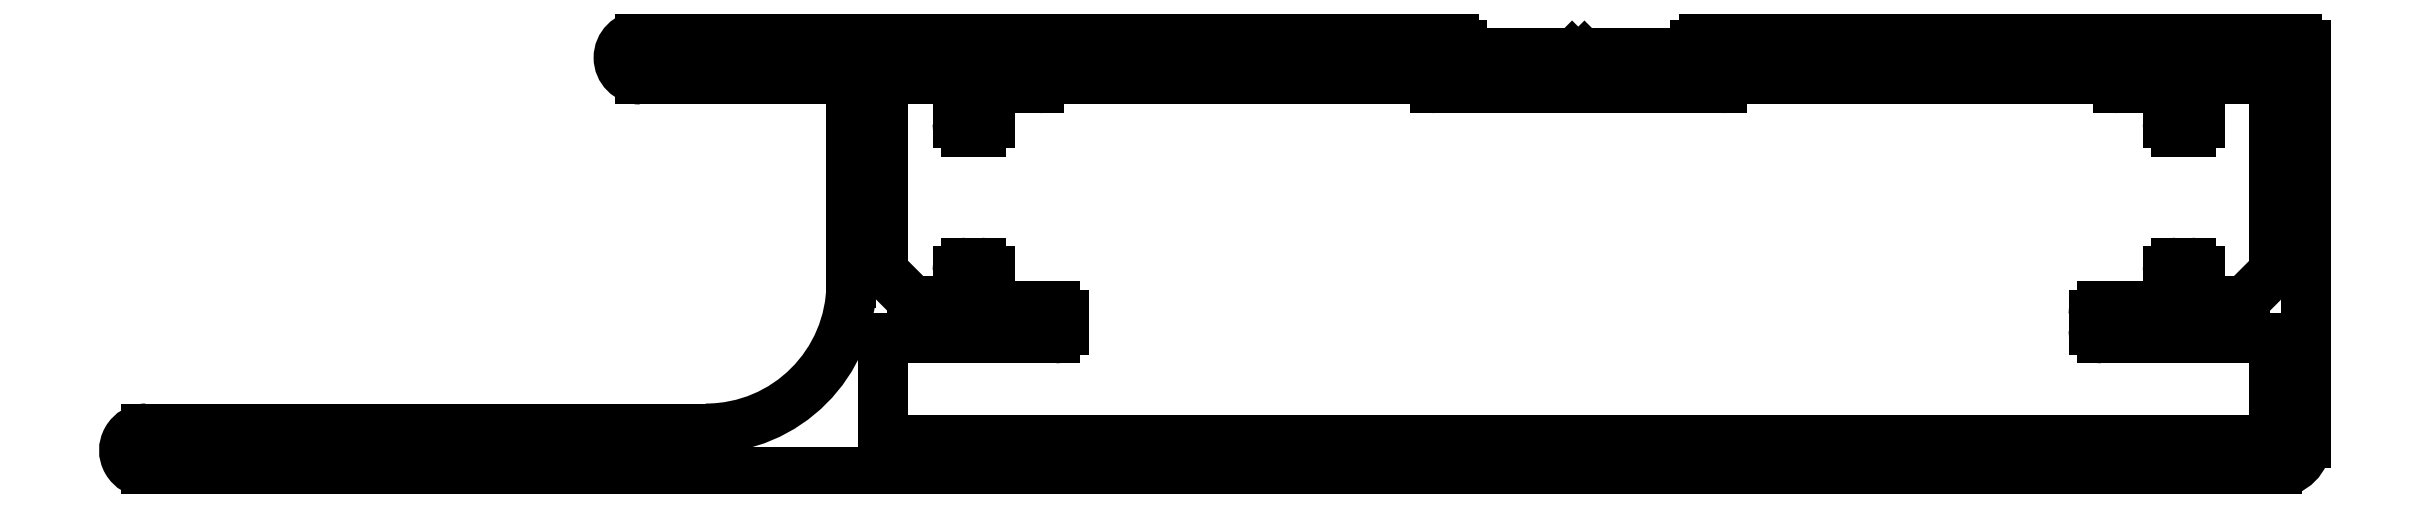
<metadata>
{"format":"dxf","ext":"dxf","renderer":"ezdxf+matplotlib","layout":"modelspace","background":"white","min_lineweight":24,"dpi":150}
</metadata>
<code>
0
SECTION
2
ENTITIES
0
ARC
8
0
10
1579
20
1950
30
0
40
0.3
50
6.557e-05
51
90
0
LINE
8
0
10
1579
20
1951
30
0
11
1578
21
1951
31
0
0
ARC
8
0
10
1578
20
1950
30
0
40
0.3
50
90
51
180
0
LINE
8
0
10
1578
20
1950
30
0
11
1578
21
1949
31
0
0
LINE
8
0
10
1578
20
1949
30
0
11
1576
21
1949
31
0
0
ARC
8
0
10
1576
20
1949
30
0
40
0.3
50
90
51
180
0
LINE
8
0
10
1575
20
1949
30
0
11
1575
21
1948
31
0
0
ARC
8
0
10
1576
20
1948
30
0
40
0.3
50
180
51
270
0
LINE
8
0
10
1576
20
1948
30
0
11
1581
21
1948
31
0
0
LINE
8
0
10
1581
20
1948
30
0
11
1581
21
1945
31
0
0
ARC
8
0
10
1581
20
1945
30
0
40
0.3
50
270
51
1.366e-05
0
LINE
8
0
10
1581
20
1945
30
0
11
1534
21
1945
31
0
0
ARC
8
0
10
1534
20
1945
30
0
40
0.3
50
180
51
270
0
LINE
8
0
10
1534
20
1945
30
0
11
1534
21
1948
31
0
0
LINE
8
0
10
1534
20
1948
30
0
11
1540
21
1948
31
0
0
ARC
8
0
10
1540
20
1948
30
0
40
0.3
50
270
51
0
0
LINE
8
0
10
1540
20
1948
30
0
11
1540
21
1949
31
0
0
ARC
8
0
10
1540
20
1949
30
0
40
0.3
50
0
51
90
0
LINE
8
0
10
1540
20
1949
30
0
11
1537
21
1949
31
0
0
LINE
8
0
10
1537
20
1949
30
0
11
1537
21
1950
31
0
0
ARC
8
0
10
1537
20
1950
30
0
40
0.3
50
9.076e-06
51
90
0
LINE
8
0
10
1537
20
1951
30
0
11
1536
21
1951
31
0
0
ARC
8
0
10
1536
20
1950
30
0
40
0.3
50
90
51
180
0
LINE
8
0
10
1536
20
1950
30
0
11
1536
21
1949
31
0
0
LINE
8
0
10
1536
20
1949
30
0
11
1535
21
1949
31
0
0
LINE
8
0
10
1535
20
1949
30
0
11
1534
21
1950
31
0
0
LINE
8
0
10
1534
20
1950
30
0
11
1534
21
1957
31
0
0
LINE
8
0
10
1534
20
1957
30
0
11
1536
21
1957
31
0
0
LINE
8
0
10
1536
20
1957
30
0
11
1536
21
1955
31
0
0
ARC
8
0
10
1536
20
1955
30
0
40
0.3
50
180
51
270
0
LINE
8
0
10
1536
20
1955
30
0
11
1537
21
1955
31
0
0
ARC
8
0
10
1537
20
1955
30
0
40
0.3
50
270
51
360
0
LINE
8
0
10
1537
20
1955
30
0
11
1537
21
1957
31
0
0
LINE
8
0
10
1537
20
1957
30
0
11
1539
21
1957
31
0
0
ARC
8
0
10
1539
20
1957
30
0
40
0.3
50
270
51
0
0
LINE
8
0
10
1539
20
1957
30
0
11
1552
21
1957
31
0
0
ARC
8
0
10
1553
20
1957
30
0
40
0.3
50
180
51
270
0
LINE
8
0
10
1553
20
1957
30
0
11
1562
21
1957
31
0
0
ARC
8
0
10
1562
20
1957
30
0
40
0.3
50
270
51
5.356e-12
0
LINE
8
0
10
1563
20
1957
30
0
11
1576
21
1957
31
0
0
ARC
8
0
10
1576
20
1957
30
0
40
0.3
50
180
51
270
0
LINE
8
0
10
1576
20
1957
30
0
11
1578
21
1957
31
0
0
LINE
8
0
10
1578
20
1957
30
0
11
1578
21
1955
31
0
0
ARC
8
0
10
1578
20
1955
30
0
40
0.3
50
180
51
270
0
LINE
8
0
10
1578
20
1955
30
0
11
1579
21
1955
31
0
0
ARC
8
0
10
1579
20
1955
30
0
40
0.3
50
270
51
360
0
LINE
8
0
10
1579
20
1955
30
0
11
1579
21
1957
31
0
0
LINE
8
0
10
1579
20
1957
30
0
11
1581
21
1957
31
0
0
LINE
8
0
10
1581
20
1957
30
0
11
1581
21
1950
31
0
0
LINE
8
0
10
1581
20
1950
30
0
11
1580
21
1949
31
0
0
LINE
8
0
10
1580
20
1949
30
0
11
1579
21
1949
31
0
0
LINE
8
0
10
1579
20
1949
30
0
11
1579
21
1950
31
0
0
ARC
8
0
10
1582
20
1944
30
0
40
1
50
270
51
360
0
LINE
8
0
10
1583
20
1944
30
0
11
1583
21
1958
31
0
0
ARC
8
0
10
1582
20
1958
30
0
40
0.3
50
360
51
90
0
LINE
8
0
10
1582
20
1958
30
0
11
1578
21
1958
31
0
0
ARC
8
0
10
1578
20
1958
30
0
40
0.3
50
90
51
135
0
LINE
8
0
10
1578
20
1958
30
0
11
1577
21
1958
31
0
0
LINE
8
0
10
1577
20
1958
30
0
11
1577
21
1958
31
0
0
ARC
8
0
10
1577
20
1958
30
0
40
0.3
50
45
51
90
0
LINE
8
0
10
1577
20
1958
30
0
11
1576
21
1958
31
0
0
ARC
8
0
10
1576
20
1958
30
0
40
0.3
50
90
51
135
0
LINE
8
0
10
1576
20
1958
30
0
11
1575
21
1958
31
0
0
LINE
8
0
10
1575
20
1958
30
0
11
1575
21
1958
31
0
0
ARC
8
0
10
1575
20
1958
30
0
40
0.3
50
45
51
90
0
LINE
8
0
10
1575
20
1958
30
0
11
1574
21
1958
31
0
0
ARC
8
0
10
1574
20
1958
30
0
40
0.3
50
90
51
135
0
LINE
8
0
10
1574
20
1958
30
0
11
1573
21
1958
31
0
0
LINE
8
0
10
1573
20
1958
30
0
11
1573
21
1958
31
0
0
ARC
8
0
10
1573
20
1958
30
0
40
0.3
50
45
51
90
0
LINE
8
0
10
1573
20
1958
30
0
11
1572
21
1958
31
0
0
ARC
8
0
10
1572
20
1958
30
0
40
0.3
50
90
51
135
0
LINE
8
0
10
1572
20
1958
30
0
11
1571
21
1958
31
0
0
LINE
8
0
10
1571
20
1958
30
0
11
1571
21
1958
31
0
0
ARC
8
0
10
1571
20
1958
30
0
40
0.3
50
45
51
90
0
LINE
8
0
10
1571
20
1958
30
0
11
1570
21
1958
31
0
0
ARC
8
0
10
1570
20
1958
30
0
40
0.3
50
90
51
135
0
LINE
8
0
10
1570
20
1958
30
0
11
1569
21
1958
31
0
0
LINE
8
0
10
1569
20
1958
30
0
11
1569
21
1958
31
0
0
ARC
8
0
10
1569
20
1958
30
0
40
0.3
50
45
51
90
0
LINE
8
0
10
1569
20
1958
30
0
11
1568
21
1958
31
0
0
ARC
8
0
10
1568
20
1958
30
0
40
0.3
50
90
51
135
0
LINE
8
0
10
1568
20
1958
30
0
11
1567
21
1958
31
0
0
LINE
8
0
10
1567
20
1958
30
0
11
1567
21
1958
31
0
0
ARC
8
0
10
1567
20
1958
30
0
40
0.3
50
45
51
90
0
LINE
8
0
10
1567
20
1958
30
0
11
1566
21
1958
31
0
0
ARC
8
0
10
1566
20
1958
30
0
40
0.3
50
90
51
135
0
LINE
8
0
10
1566
20
1958
30
0
11
1565
21
1958
31
0
0
LINE
8
0
10
1565
20
1958
30
0
11
1565
21
1958
31
0
0
ARC
8
0
10
1565
20
1958
30
0
40
0.3
50
45
51
90
0
LINE
8
0
10
1565
20
1958
30
0
11
1564
21
1958
31
0
0
ARC
8
0
10
1564
20
1958
30
0
40
0.3
50
90
51
135
0
LINE
8
0
10
1564
20
1958
30
0
11
1563
21
1958
31
0
0
LINE
8
0
10
1563
20
1958
30
0
11
1563
21
1958
31
0
0
ARC
8
0
10
1563
20
1958
30
0
40
0.3
50
45
51
90
0
LINE
8
0
10
1563
20
1958
30
0
11
1562
21
1958
31
0
0
ARC
8
0
10
1562
20
1958
30
0
40
0.3
50
90
51
180
0
LINE
8
0
10
1562
20
1958
30
0
11
1562
21
1958
31
0
0
LINE
8
0
10
1562
20
1958
30
0
11
1558
21
1958
31
0
0
ARC
8
0
10
1558
20
1958
30
0
40
0.3
50
90
51
135
0
LINE
8
0
10
1558
20
1958
30
0
11
1558
21
1958
31
0
0
LINE
8
0
10
1558
20
1958
30
0
11
1557
21
1958
31
0
0
ARC
8
0
10
1557
20
1958
30
0
40
0.3
50
45
51
90
0
LINE
8
0
10
1557
20
1958
30
0
11
1554
21
1958
31
0
0
LINE
8
0
10
1554
20
1958
30
0
11
1554
21
1958
31
0
0
ARC
8
0
10
1553
20
1958
30
0
40
0.3
50
2.275e-06
51
90
0
LINE
8
0
10
1553
20
1958
30
0
11
1552
21
1958
31
0
0
ARC
8
0
10
1552
20
1958
30
0
40
0.3
50
90
51
135
0
LINE
8
0
10
1552
20
1958
30
0
11
1552
21
1958
31
0
0
LINE
8
0
10
1552
20
1958
30
0
11
1551
21
1958
31
0
0
ARC
8
0
10
1551
20
1958
30
0
40
0.3
50
45
51
90
0
LINE
8
0
10
1551
20
1958
30
0
11
1550
21
1958
31
0
0
ARC
8
0
10
1550
20
1958
30
0
40
0.3
50
90
51
135
0
LINE
8
0
10
1550
20
1958
30
0
11
1550
21
1958
31
0
0
LINE
8
0
10
1550
20
1958
30
0
11
1549
21
1958
31
0
0
ARC
8
0
10
1549
20
1958
30
0
40
0.3
50
45
51
90
0
LINE
8
0
10
1549
20
1958
30
0
11
1548
21
1958
31
0
0
ARC
8
0
10
1548
20
1958
30
0
40
0.3
50
90
51
135
0
LINE
8
0
10
1548
20
1958
30
0
11
1548
21
1958
31
0
0
LINE
8
0
10
1548
20
1958
30
0
11
1547
21
1958
31
0
0
ARC
8
0
10
1547
20
1958
30
0
40
0.3
50
45
51
90
0
LINE
8
0
10
1547
20
1958
30
0
11
1546
21
1958
31
0
0
ARC
8
0
10
1546
20
1958
30
0
40
0.3
50
90
51
135
0
LINE
8
0
10
1546
20
1958
30
0
11
1546
21
1958
31
0
0
LINE
8
0
10
1546
20
1958
30
0
11
1545
21
1958
31
0
0
ARC
8
0
10
1545
20
1958
30
0
40
0.3
50
45
51
90
0
LINE
8
0
10
1545
20
1958
30
0
11
1544
21
1958
31
0
0
ARC
8
0
10
1544
20
1958
30
0
40
0.3
50
90
51
135
0
LINE
8
0
10
1544
20
1958
30
0
11
1544
21
1958
31
0
0
LINE
8
0
10
1544
20
1958
30
0
11
1543
21
1958
31
0
0
ARC
8
0
10
1543
20
1958
30
0
40
0.3
50
45
51
90
0
LINE
8
0
10
1543
20
1958
30
0
11
1542
21
1958
31
0
0
ARC
8
0
10
1542
20
1958
30
0
40
0.3
50
90
51
135
0
LINE
8
0
10
1542
20
1958
30
0
11
1542
21
1958
31
0
0
LINE
8
0
10
1542
20
1958
30
0
11
1541
21
1958
31
0
0
ARC
8
0
10
1541
20
1958
30
0
40
0.3
50
45
51
90
0
LINE
8
0
10
1541
20
1958
30
0
11
1540
21
1958
31
0
0
ARC
8
0
10
1540
20
1958
30
0
40
0.3
50
90
51
135
0
LINE
8
0
10
1540
20
1958
30
0
11
1540
21
1958
31
0
0
LINE
8
0
10
1540
20
1958
30
0
11
1539
21
1958
31
0
0
ARC
8
0
10
1539
20
1958
30
0
40
0.3
50
45
51
90
0
LINE
8
0
10
1539
20
1958
30
0
11
1538
21
1958
31
0
0
ARC
8
0
10
1538
20
1958
30
0
40
0.3
50
90
51
135
0
LINE
8
0
10
1538
20
1958
30
0
11
1538
21
1958
31
0
0
LINE
8
0
10
1538
20
1958
30
0
11
1537
21
1958
31
0
0
ARC
8
0
10
1537
20
1958
30
0
40
0.3
50
45
51
90
0
LINE
8
0
10
1537
20
1958
30
0
11
1536
21
1958
31
0
0
ARC
8
0
10
1536
20
1958
30
0
40
0.3
50
90
51
135
0
LINE
8
0
10
1536
20
1958
30
0
11
1536
21
1958
31
0
0
LINE
8
0
10
1536
20
1958
30
0
11
1535
21
1958
31
0
0
ARC
8
0
10
1535
20
1958
30
0
40
0.3
50
45
51
90
0
LINE
8
0
10
1535
20
1958
30
0
11
1534
21
1958
31
0
0
ARC
8
0
10
1534
20
1958
30
0
40
0.3
50
90
51
135
0
LINE
8
0
10
1534
20
1958
30
0
11
1534
21
1958
31
0
0
LINE
8
0
10
1534
20
1958
30
0
11
1533
21
1958
31
0
0
ARC
8
0
10
1533
20
1958
30
0
40
0.3
50
45
51
90
0
LINE
8
0
10
1533
20
1958
30
0
11
1532
21
1958
31
0
0
ARC
8
0
10
1532
20
1958
30
0
40
0.3
50
90
51
135
0
LINE
8
0
10
1532
20
1958
30
0
11
1532
21
1958
31
0
0
LINE
8
0
10
1532
20
1958
30
0
11
1531
21
1958
31
0
0
ARC
8
0
10
1531
20
1958
30
0
40
0.3
50
45
51
90
0
LINE
8
0
10
1531
20
1958
30
0
11
1530
21
1958
31
0
0
ARC
8
0
10
1530
20
1958
30
0
40
0.3
50
90
51
135
0
LINE
8
0
10
1530
20
1958
30
0
11
1530
21
1958
31
0
0
LINE
8
0
10
1530
20
1958
30
0
11
1529
21
1958
31
0
0
ARC
8
0
10
1529
20
1958
30
0
40
0.3
50
45
51
90
0
LINE
8
0
10
1529
20
1958
30
0
11
1528
21
1958
31
0
0
ARC
8
0
10
1528
20
1958
30
0
40
0.3
50
90
51
135
0
LINE
8
0
10
1528
20
1958
30
0
11
1528
21
1958
31
0
0
LINE
8
0
10
1528
20
1958
30
0
11
1527
21
1958
31
0
0
ARC
8
0
10
1527
20
1958
30
0
40
0.3
50
45
51
90
0
LINE
8
0
10
1527
20
1958
30
0
11
1525
21
1958
31
0
0
ARC
8
0
10
1525
20
1958
30
0
40
0.75
50
90.03
51
270
0
LINE
8
0
10
1525
20
1957
30
0
11
1533
21
1957
31
0
0
LINE
8
0
10
1533
20
1957
30
0
11
1533
21
1950
31
0
0
ARC
8
0
10
1528
20
1950
30
0
40
5
50
270
51
360
0
LINE
8
0
10
1528
20
1945
30
0
11
1508
21
1945
31
0
0
ARC
8
0
10
1508
20
1944
30
0
40
0.75
50
90
51
270
0
LINE
8
0
10
1508
20
1943
30
0
11
1537
21
1943
31
0
0
LINE
8
0
10
1537
20
1943
30
0
11
1582
21
1943
31
0
0
ENDSEC
0
EOF

</code>
